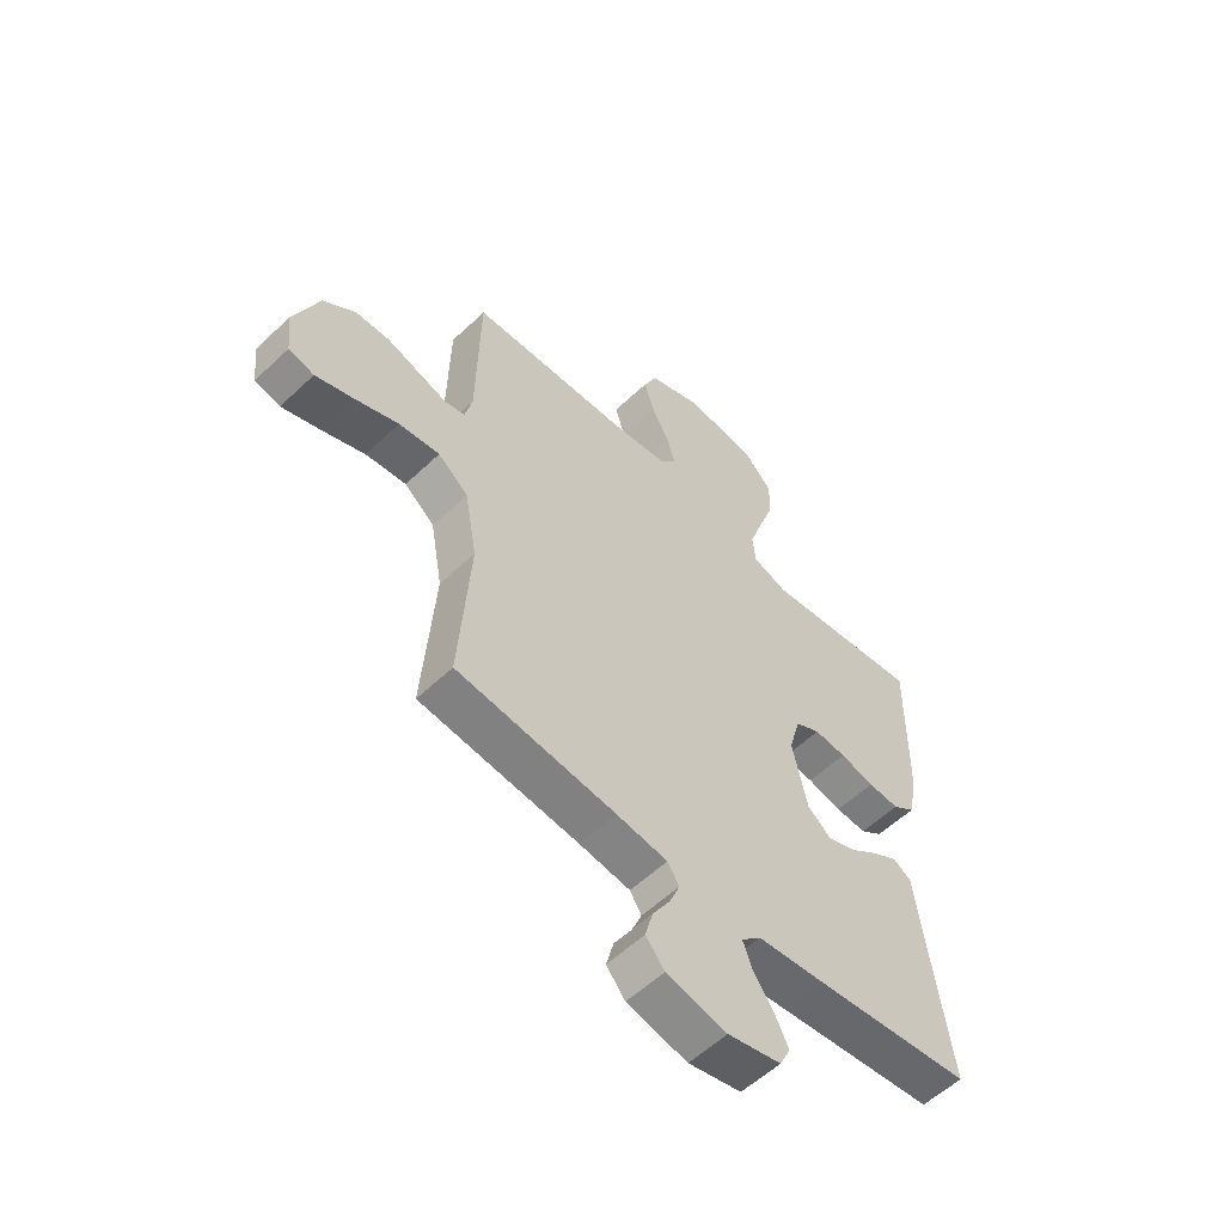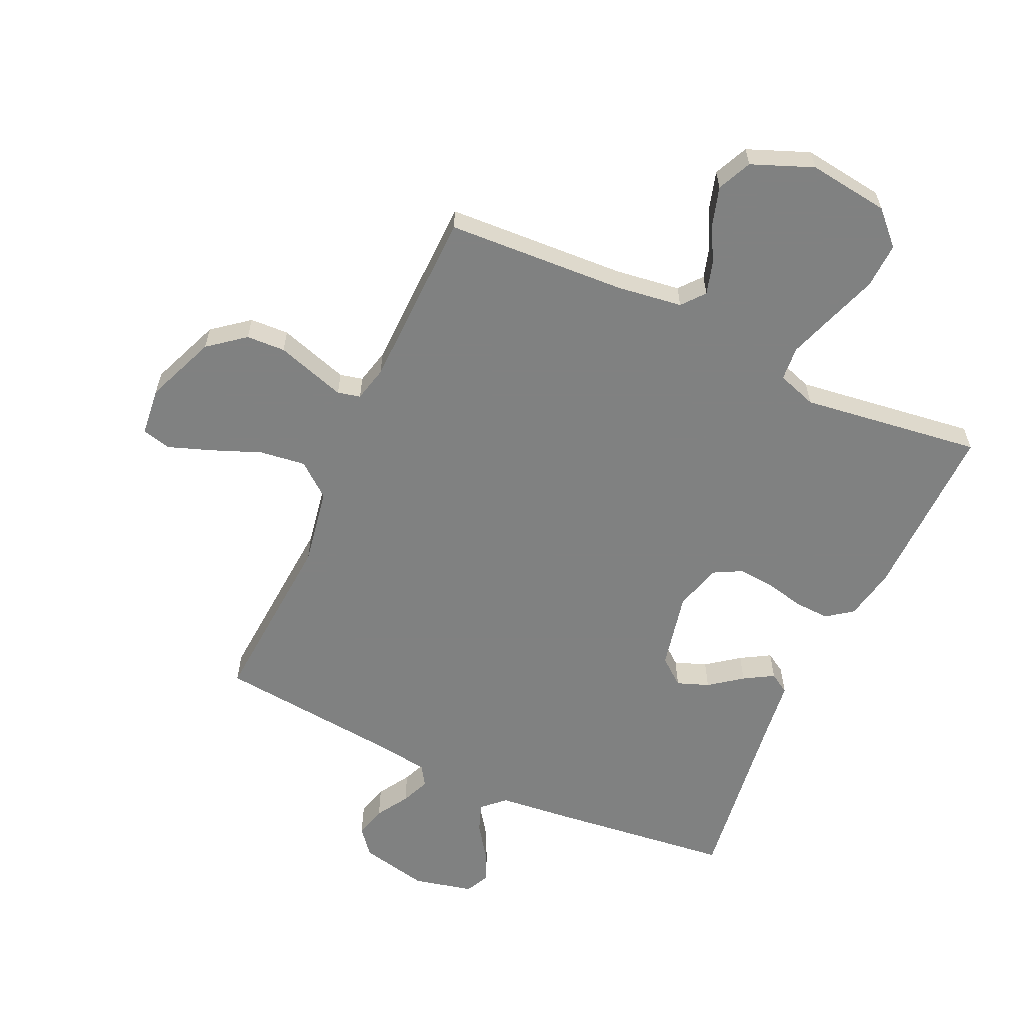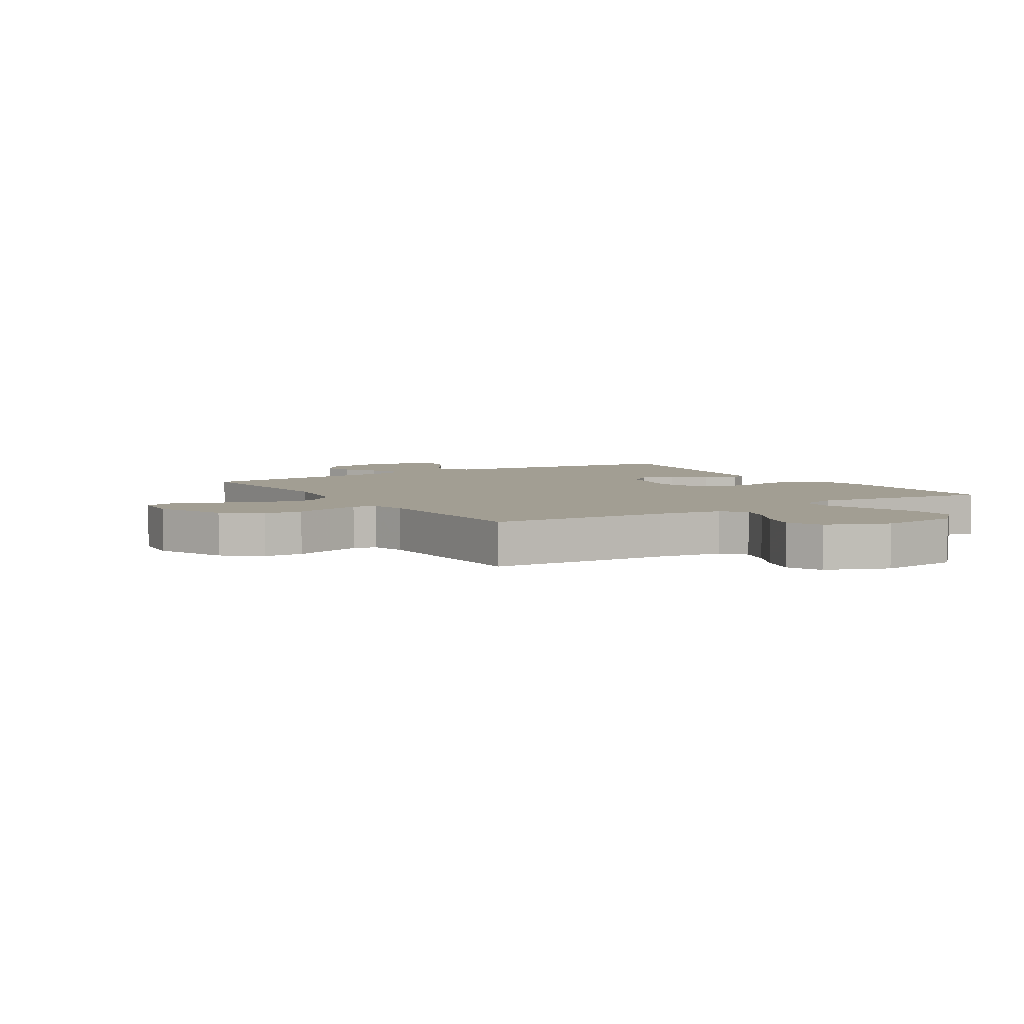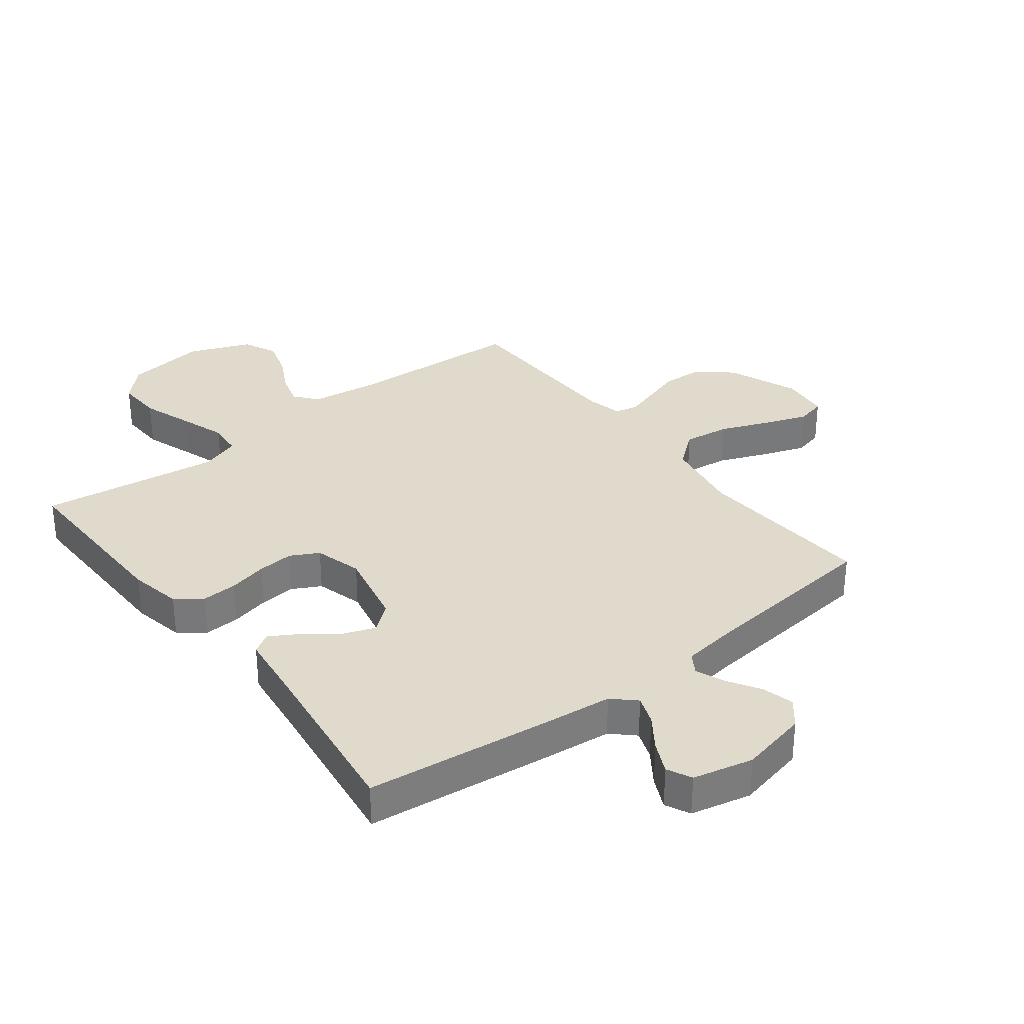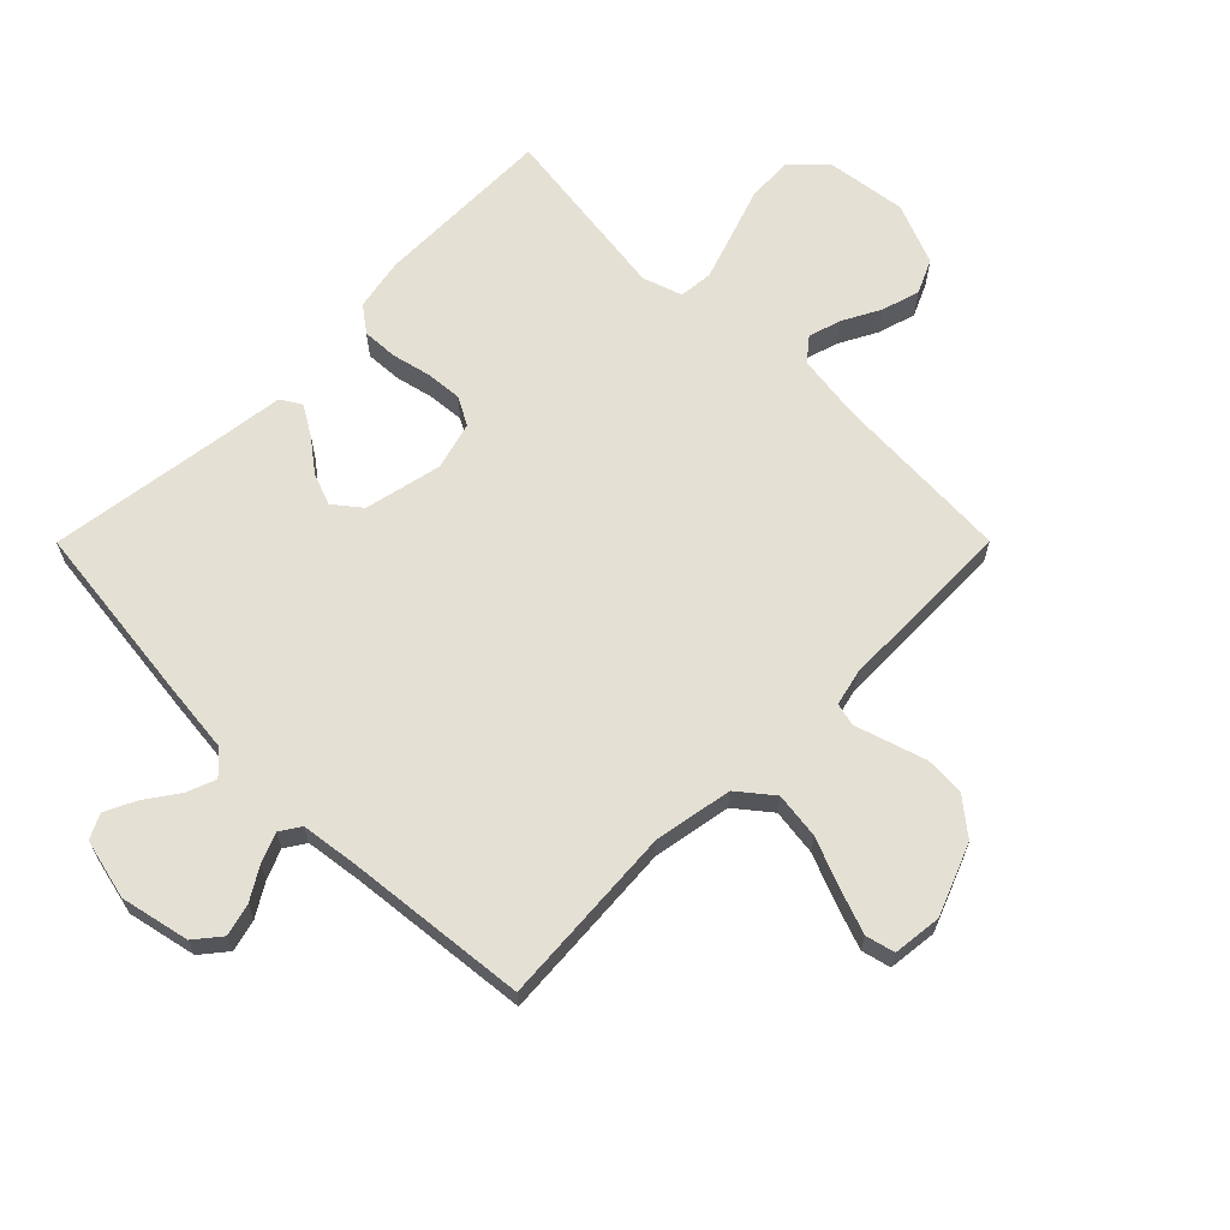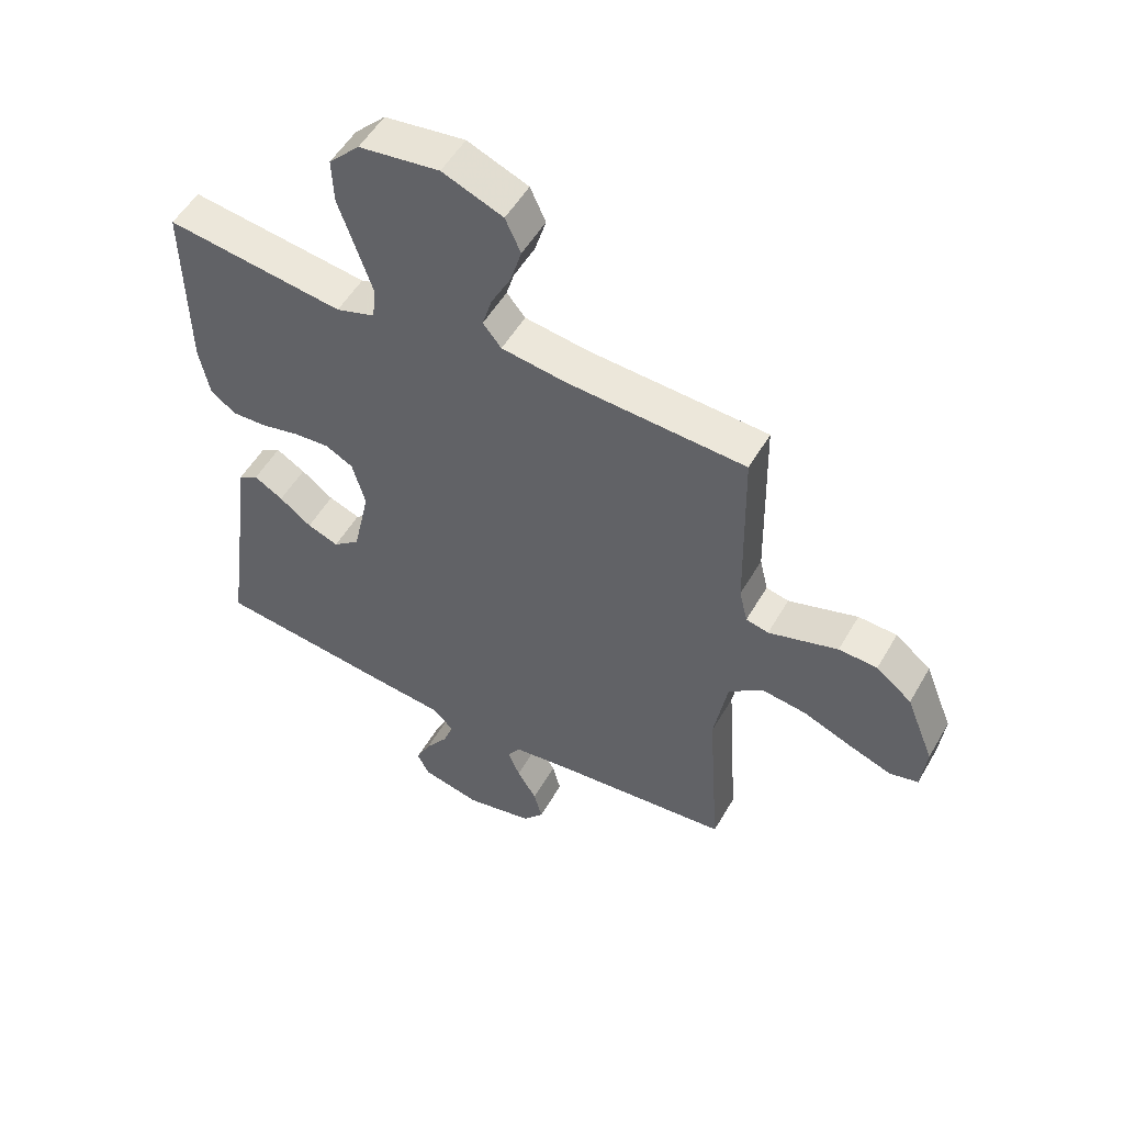
<metadata>
{"format":"obj","ext":"obj","renderer":"f3d","projection":"perspective","resolution":1024,"background":"white","views":[{"elev":-56.8,"azim":-45.4,"up":"+Z"},{"elev":-60.3,"azim":-24.7,"up":"+Y"},{"elev":5.0,"azim":-32.3,"up":"+Y"},{"elev":32.5,"azim":142.3,"up":"+Y"},{"elev":65.2,"azim":-135.1,"up":"+Y"},{"elev":52.9,"azim":-150.6,"up":"+Z"}]}
</metadata>
<code>
v 0.5 0.07 -0.5
v 0.2 0.07 -0.535
v 0.076 0.07 -0.548
v 0.039 0.07 -0.583
v 0.057 0.07 -0.631
v 0.095 0.07 -0.685
v 0.12 0.07 -0.737
v 0.1 0.07 -0.778
v 0 0.07 -0.801
v -0.114 0.07 -0.776
v -0.149 0.07 -0.733
v -0.135 0.07 -0.68
v -0.102 0.07 -0.626
v -0.082 0.07 -0.578
v -0.104 0.07 -0.544
v -0.2 0.07 -0.531
v -0.5 0.07 -0.5
v -0.479 0.07 -0.2
v -0.502 0.07 -0.07
v -0.559 0.07 -0.024
v -0.636 0.07 -0.034
v -0.718 0.07 -0.067
v -0.79 0.07 -0.093
v -0.838 0.07 -0.081
v -0.847 0.07 0
v -0.8 0.07 0.118
v -0.74 0.07 0.166
v -0.675 0.07 0.169
v -0.612 0.07 0.149
v -0.558 0.07 0.132
v -0.52 0.07 0.141
v -0.506 0.07 0.2
v -0.5 0.07 0.5
v -0.2 0.07 0.516
v -0.091 0.07 0.531
v -0.06 0.07 0.569
v -0.076 0.07 0.623
v -0.109 0.07 0.686
v -0.128 0.07 0.749
v -0.102 0.07 0.806
v 0 0.07 0.847
v 0.135 0.07 0.829
v 0.187 0.07 0.776
v 0.184 0.07 0.7
v 0.155 0.07 0.616
v 0.129 0.07 0.539
v 0.134 0.07 0.482
v 0.2 0.07 0.46
v 0.5 0.07 0.5
v 0.496 0.07 0.2
v 0.479 0.07 0.113
v 0.436 0.07 0.081
v 0.377 0.07 0.084
v 0.312 0.07 0.099
v 0.252 0.07 0.104
v 0.205 0.07 0.079
v 0.183 0.07 0
v 0.211 0.07 -0.129
v 0.256 0.07 -0.165
v 0.309 0.07 -0.145
v 0.363 0.07 -0.104
v 0.412 0.07 -0.075
v 0.446 0.07 -0.096
v 0.459 0.07 -0.2
v 0.5 0 -0.5
v 0.2 0 -0.535
v 0.076 0 -0.548
v 0.039 0 -0.583
v 0.057 0 -0.631
v 0.095 0 -0.685
v 0.12 0 -0.737
v 0.1 0 -0.778
v 0 0 -0.801
v -0.114 0 -0.776
v -0.149 0 -0.733
v -0.135 0 -0.68
v -0.102 0 -0.626
v -0.082 0 -0.578
v -0.104 0 -0.544
v -0.2 0 -0.531
v -0.5 0 -0.5
v -0.479 0 -0.2
v -0.502 0 -0.07
v -0.559 0 -0.024
v -0.636 0 -0.034
v -0.718 0 -0.067
v -0.79 0 -0.093
v -0.838 0 -0.081
v -0.847 0 0
v -0.8 0 0.118
v -0.74 0 0.166
v -0.675 0 0.169
v -0.612 0 0.149
v -0.558 0 0.132
v -0.52 0 0.141
v -0.506 0 0.2
v -0.5 0 0.5
v -0.2 0 0.516
v -0.091 0 0.531
v -0.06 0 0.569
v -0.076 0 0.623
v -0.109 0 0.686
v -0.128 0 0.749
v -0.102 0 0.806
v 0 0 0.847
v 0.135 0 0.829
v 0.187 0 0.776
v 0.184 0 0.7
v 0.155 0 0.616
v 0.129 0 0.539
v 0.134 0 0.482
v 0.2 0 0.46
v 0.5 0 0.5
v 0.496 0 0.2
v 0.479 0 0.113
v 0.436 0 0.081
v 0.377 0 0.084
v 0.312 0 0.099
v 0.252 0 0.104
v 0.205 0 0.079
v 0.183 0 0
v 0.211 0 -0.129
v 0.256 0 -0.165
v 0.309 0 -0.145
v 0.363 0 -0.104
v 0.412 0 -0.075
v 0.446 0 -0.096
v 0.459 0 -0.2
f 62 63 64
f 61 62 64
f 60 61 64
f 1 2 3
f 64 1 3
f 60 64 3
f 59 60 3
f 58 59 3 4
f 57 58 4
f 52 53 54
f 51 52 54
f 50 51 54
f 49 50 54
f 48 49 54
f 47 48 54 55
f 43 44 45
f 42 43 45
f 41 42 45
f 40 41 45
f 39 40 45
f 38 39 45
f 37 38 45
f 36 37 45 46
f 35 36 46 47
f 32 33 34
f 47 55 56
f 35 47 56
f 34 35 56
f 32 34 56
f 31 32 56
f 27 28 29
f 26 27 29
f 25 26 29
f 24 25 29
f 23 24 29
f 22 23 29
f 21 22 29
f 20 21 29 30
f 16 17 18
f 15 16 18 19
f 11 12 13
f 10 11 13
f 9 10 13
f 8 9 13
f 7 8 13
f 6 7 13
f 5 6 13
f 4 5 13 14
f 57 4 14 15
f 31 56 57
f 30 31 57
f 20 30 57
f 19 20 57
f 15 19 57
f 128 127 126
f 128 126 125
f 128 125 124
f 67 66 65
f 67 65 128
f 67 128 124
f 67 124 123
f 68 67 123 122
f 68 122 121
f 118 117 116
f 118 116 115
f 118 115 114
f 118 114 113
f 118 113 112
f 119 118 112 111
f 109 108 107
f 109 107 106
f 109 106 105
f 109 105 104
f 109 104 103
f 109 103 102
f 109 102 101
f 110 109 101 100
f 111 110 100 99
f 98 97 96
f 120 119 111
f 120 111 99
f 120 99 98
f 120 98 96
f 120 96 95
f 93 92 91
f 93 91 90
f 93 90 89
f 93 89 88
f 93 88 87
f 93 87 86
f 93 86 85
f 94 93 85 84
f 82 81 80
f 83 82 80 79
f 77 76 75
f 77 75 74
f 77 74 73
f 77 73 72
f 77 72 71
f 77 71 70
f 77 70 69
f 78 77 69 68
f 79 78 68 121
f 121 120 95
f 121 95 94
f 121 94 84
f 121 84 83
f 121 83 79
f 1 65 66 2
f 2 66 67 3
f 3 67 68 4
f 4 68 69 5
f 5 69 70 6
f 6 70 71 7
f 7 71 72 8
f 8 72 73 9
f 9 73 74 10
f 10 74 75 11
f 11 75 76 12
f 12 76 77 13
f 13 77 78 14
f 14 78 79 15
f 15 79 80 16
f 16 80 81 17
f 17 81 82 18
f 18 82 83 19
f 19 83 84 20
f 20 84 85 21
f 21 85 86 22
f 22 86 87 23
f 23 87 88 24
f 24 88 89 25
f 25 89 90 26
f 26 90 91 27
f 27 91 92 28
f 28 92 93 29
f 29 93 94 30
f 30 94 95 31
f 31 95 96 32
f 32 96 97 33
f 33 97 98 34
f 34 98 99 35
f 35 99 100 36
f 36 100 101 37
f 37 101 102 38
f 38 102 103 39
f 39 103 104 40
f 40 104 105 41
f 41 105 106 42
f 42 106 107 43
f 43 107 108 44
f 44 108 109 45
f 45 109 110 46
f 46 110 111 47
f 47 111 112 48
f 48 112 113 49
f 49 113 114 50
f 50 114 115 51
f 51 115 116 52
f 52 116 117 53
f 53 117 118 54
f 54 118 119 55
f 55 119 120 56
f 56 120 121 57
f 57 121 122 58
f 58 122 123 59
f 59 123 124 60
f 60 124 125 61
f 61 125 126 62
f 62 126 127 63
f 63 127 128 64
f 64 128 65 1

</code>
